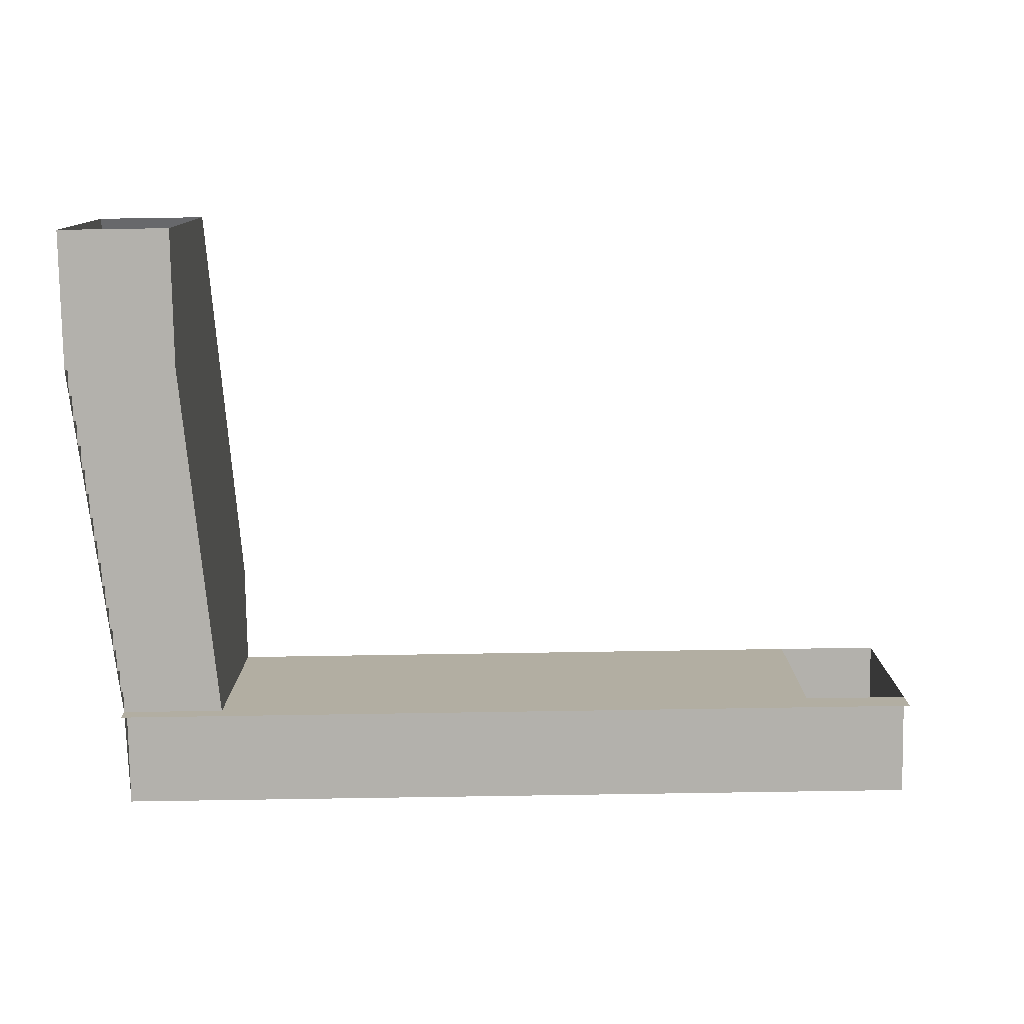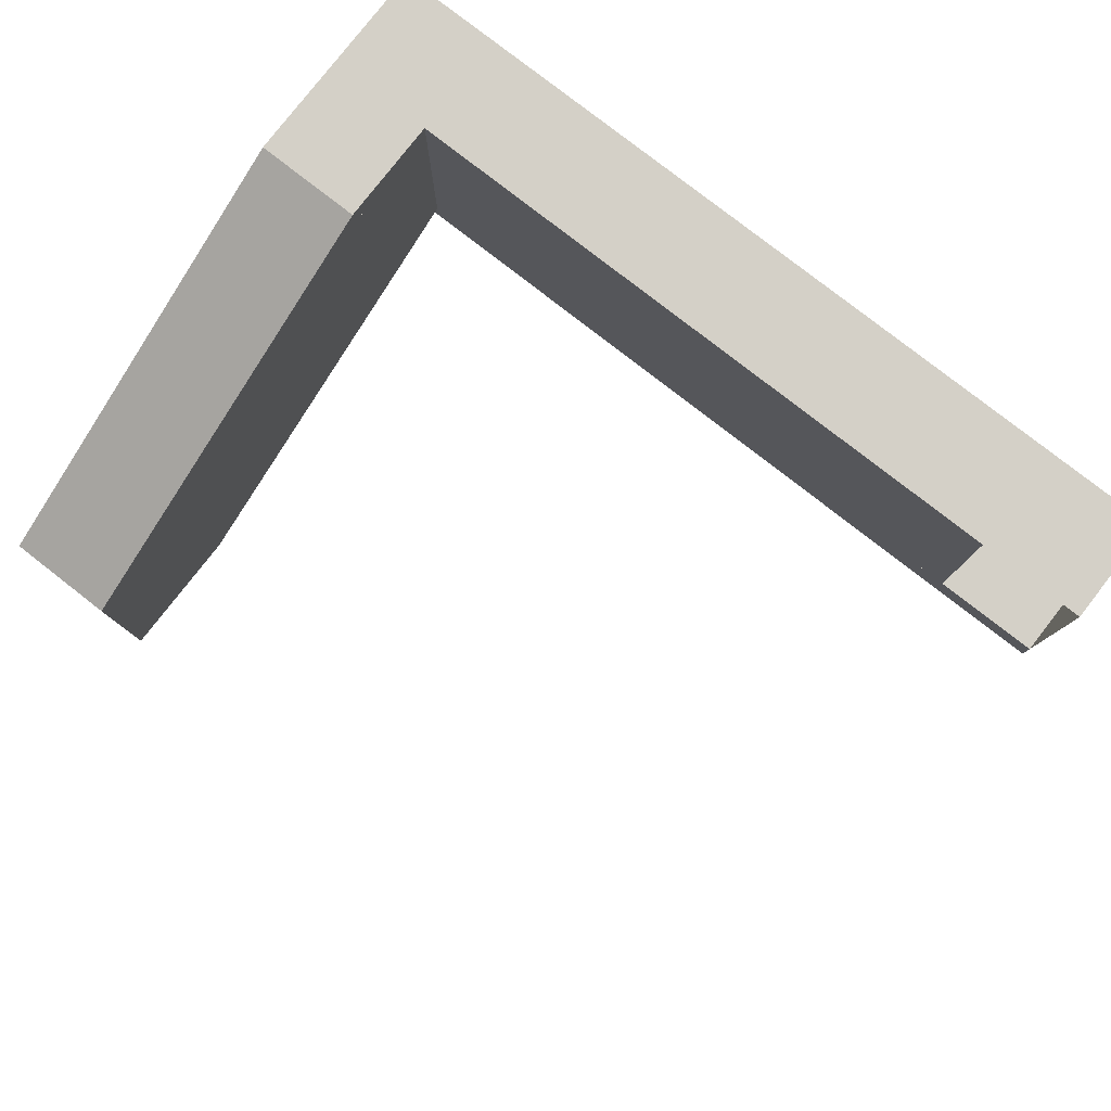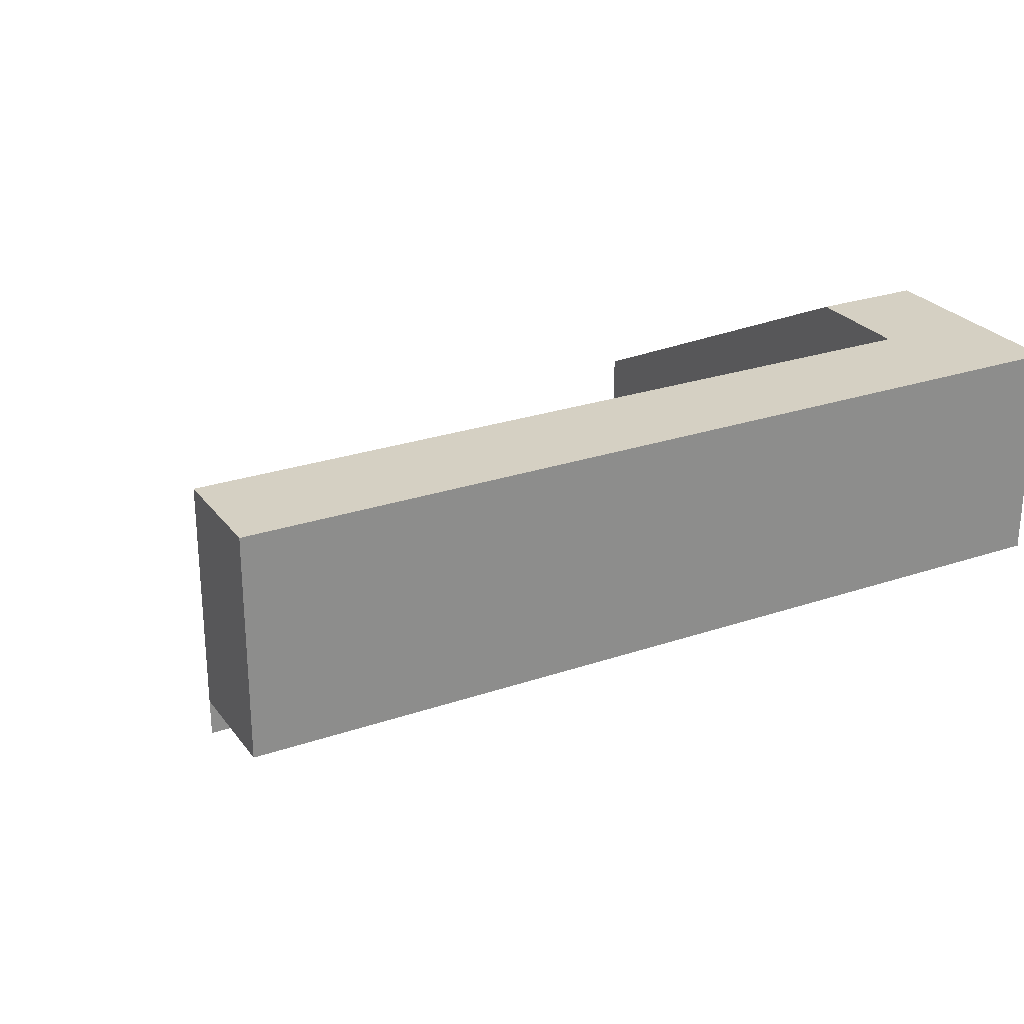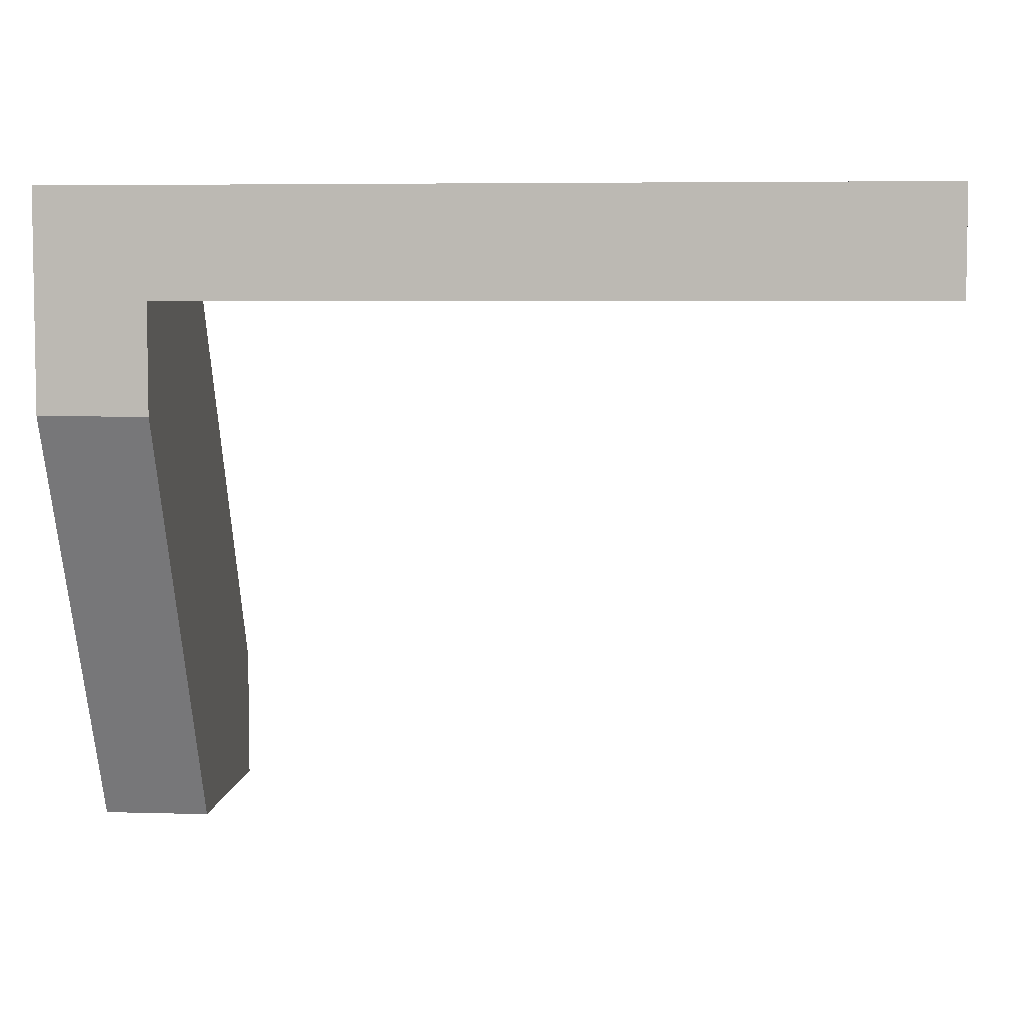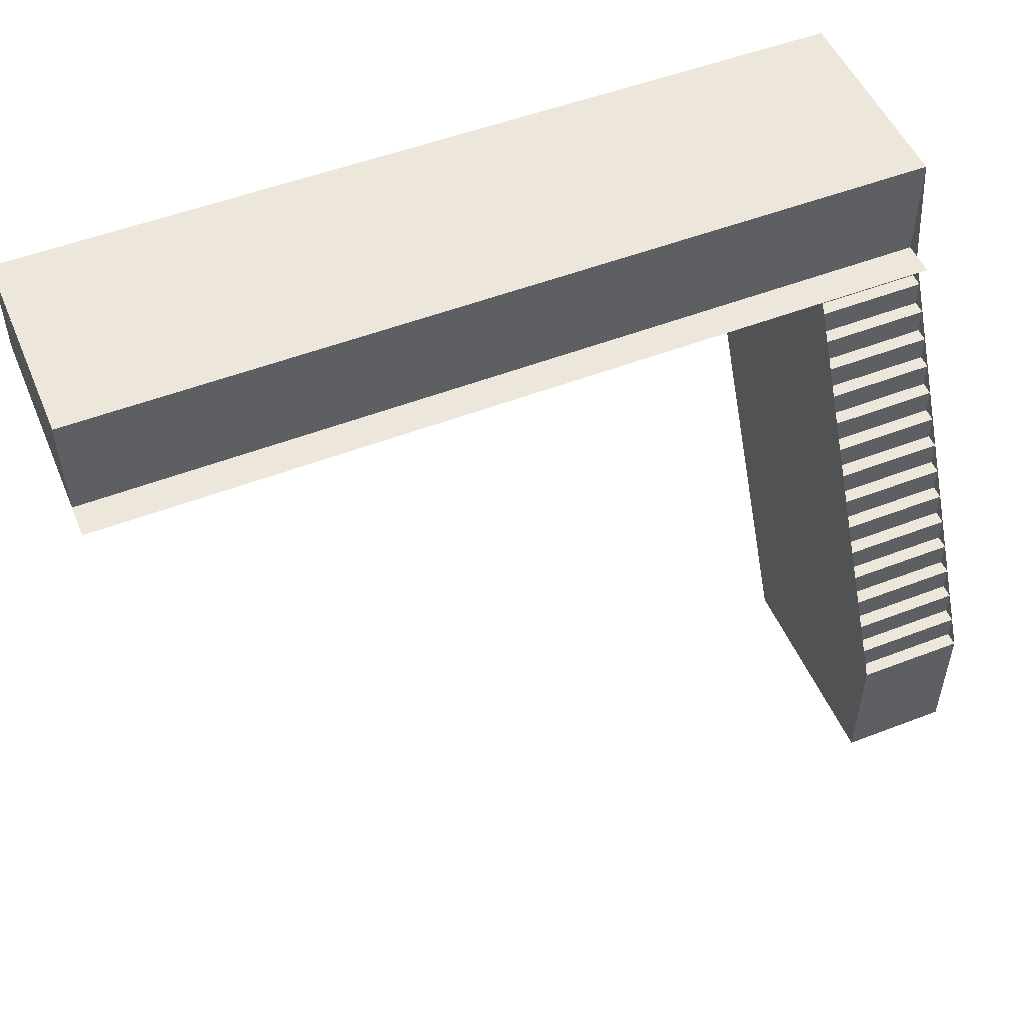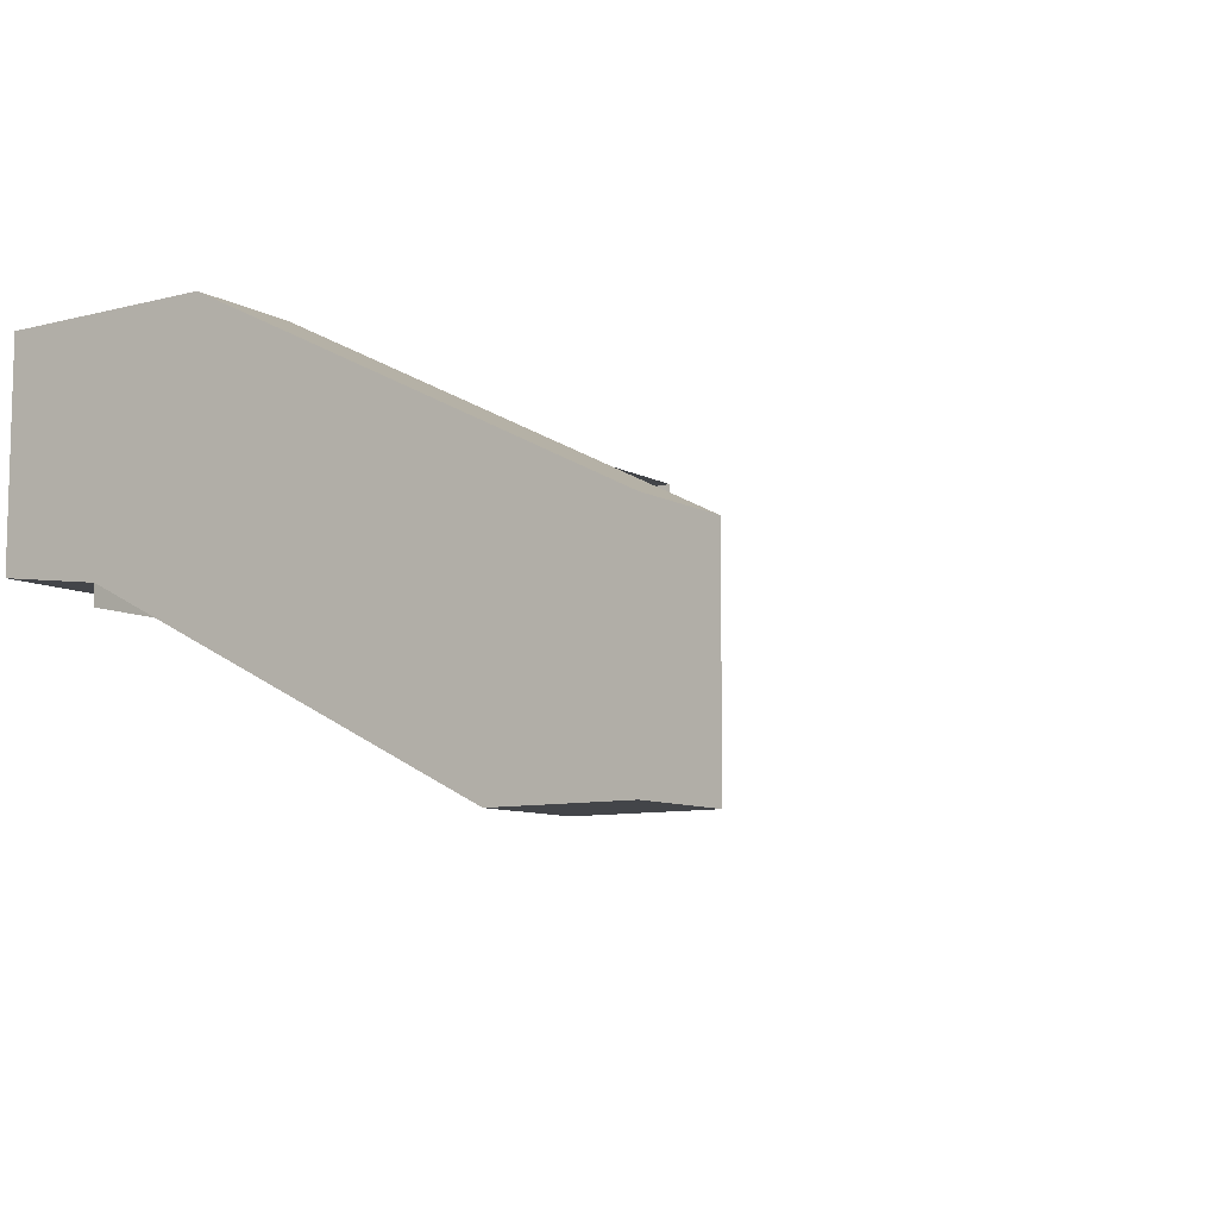
<metadata>
{"format":"obj","ext":"obj","renderer":"f3d","projection":"perspective","resolution":1024,"background":"white","views":[{"elev":-79.1,"azim":-179.1,"up":"+Y"},{"elev":79.9,"azim":-142.1,"up":"+Y"},{"elev":26.1,"azim":-28.3,"up":"+Y"},{"elev":5.5,"azim":-174.9,"up":"+Z"},{"elev":51.5,"azim":-22.7,"up":"+Z"},{"elev":-8.8,"azim":124.7,"up":"+Y"}]}
</metadata>
<code>
v  800 0 0
v  0 0 0
v  0 0 -100
v  800 0 -100
v  800 -387.5 -450
v  700 -387.5 -450
v  700 -375 -450
v  800 -375 -450
v  700 -375 -425
v  800 -375 -425
v  800 -400 -475
v  700 -400 -475
v  700 -387.5 -475
v  800 -387.5 -475
v  800 -232 -100
v  0.001 -232 -100
v  0.001 -200 -100
v  800 -200 -100
v  0.001 -200 0
v  800 -200 0
v  800 -362.5 -400
v  700 -362.5 -400
v  700 -350 -400
v  800 -350 -400
v  700 -350 -375
v  800 -350 -375
v  800 0 -100
v  700 0 -100
v  700 0 -200
v  800 0 -200
v  796 0 -4
v  800 0 -4
v  800 -200 -4
v  796 -200 -4
v  796 0 0
v  796 -200 0
v  800 0 -200
v  700 0 -200
v  700 -200 -600
v  800 -200 -600
v  800 -300 -275
v  700 -300 -275
v  700 -287.5 -275
v  800 -287.5 -275
v  700 -287.5 -250
v  800 -287.5 -250
v  800 -237.5 -150
v  700 -237.5 -150
v  700 -225 -150
v  800 -225 -150
v  700 -225 -125
v  800 -225 -125
v  700 -275 -250
v  800 -275 -250
v  700 -275 -225
v  800 -275 -225
v  700 -362.5 -425
v  800 -362.5 -425
v  700 -262.5 -225
v  800 -262.5 -225
v  700 -262.5 -200
v  800 -262.5 -200
v  800 -250 -175
v  700 -250 -175
v  700 -237.5 -175
v  800 -237.5 -175
v  800 -312.5 -300
v  700 -312.5 -300
v  700 -300 -300
v  800 -300 -300
v  700 -212.5 -125
v  800 -212.5 -125
v  700 -212.5 -100
v  800 -212.5 -100
v  700 -250 -200
v  800 -250 -200
v  700 -337.5 -375
v  800 -337.5 -375
v  700 -337.5 -350
v  800 -337.5 -350
v  700 -325 -350
v  800 -325 -350
v  700 -325 -325
v  800 -325 -325
v  0 0 -4
v  4 0 -4
v  4 -200 -4
v  0 -200 -4
v  4 0 0
v  4 -200 0
v  700 -312.5 -325
v  800 -312.5 -325
v  800 -400 -600
v  700 -400 -600
v  800 -400 -600
v  800 -200 -600
v  100 -200 -100
v  700 -200 -100
v  100 0 -100
v  800 -200 0
v  -0.001 -200 0
v  -0.001 0 0
v  800 0 0
v  800 -213 -100
v  800 -200 -5e-05
v  800 0 -5e-05
v  800 0 -200
v  800 -213 -100
v  800 0 -200
v  0 -200 0
v  0 -200 -100
v  700 -200 -600
v  700 -400 -600
v  700 0 -200
v  700 -213 -100
f 1 2 3
f 1 3 4
f 5 6 7
f 5 7 8
f 8 7 9
f 8 9 10
f 11 12 13
f 11 13 14
f 14 13 6
f 14 6 5
f 15 16 17
f 15 17 18
f 18 17 19
f 18 19 20
f 21 22 23
f 21 23 24
f 24 23 25
f 24 25 26
f 27 28 29
f 27 29 30
f 31 32 33
f 31 33 34
f 35 31 34
f 35 34 36
f 37 38 39
f 37 39 40
f 41 42 43
f 41 43 44
f 44 43 45
f 44 45 46
f 47 48 49
f 47 49 50
f 50 49 51
f 50 51 52
f 46 45 53
f 46 53 54
f 54 53 55
f 54 55 56
f 10 9 57
f 10 57 58
f 58 57 22
f 58 22 21
f 56 55 59
f 56 59 60
f 60 59 61
f 60 61 62
f 63 64 65
f 63 65 66
f 66 65 48
f 66 48 47
f 67 68 69
f 67 69 70
f 70 69 42
f 70 42 41
f 52 51 71
f 52 71 72
f 72 71 73
f 72 73 74
f 62 61 75
f 62 75 76
f 76 75 64
f 76 64 63
f 26 25 77
f 26 77 78
f 78 77 79
f 78 79 80
f 80 79 81
f 80 81 82
f 82 81 83
f 82 83 84
f 85 86 87
f 85 87 88
f 86 89 90
f 86 90 87
f 84 83 91
f 84 91 92
f 92 91 68
f 92 68 67
f 93 94 12
f 93 12 11
f 95 11 96
f 97 98 28
f 97 28 99
f 100 101 102
f 100 102 103
f 104 105 106
f 104 106 107
f 11 108 109
f 11 109 96
f 110 111 3
f 110 3 2
f 112 12 113
f 112 114 115
f 112 115 12
f 28 115 29

</code>
